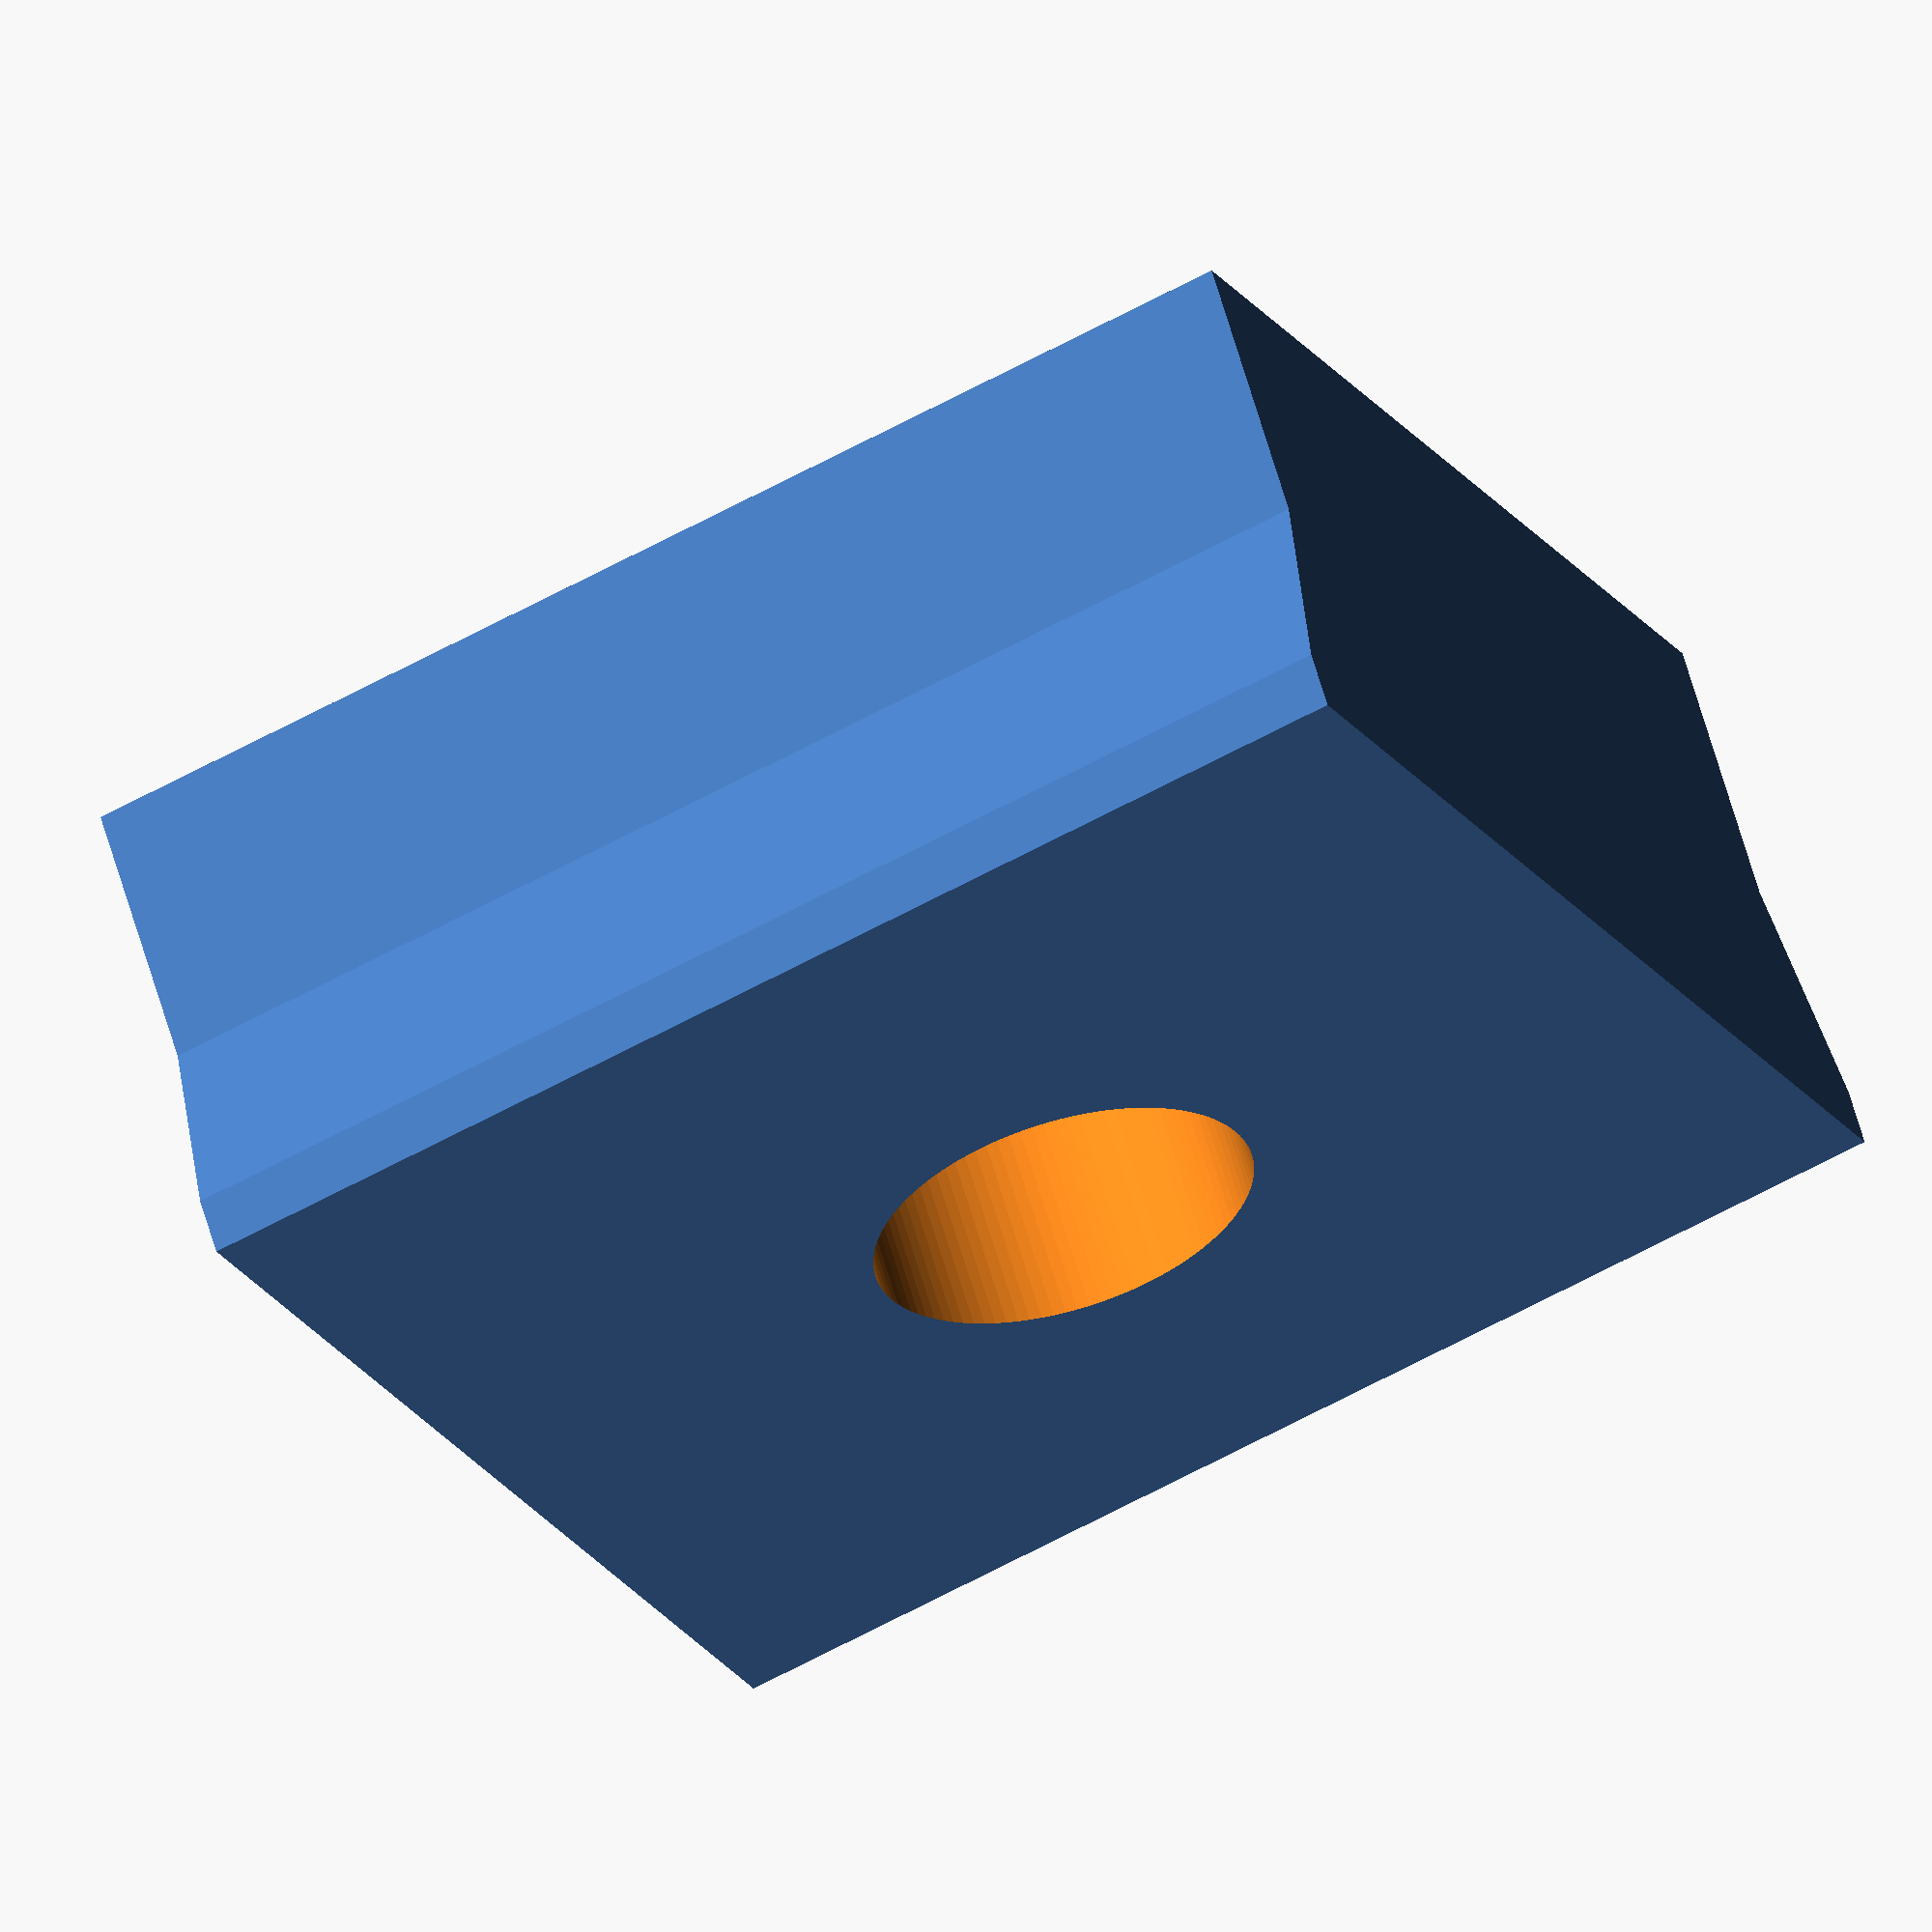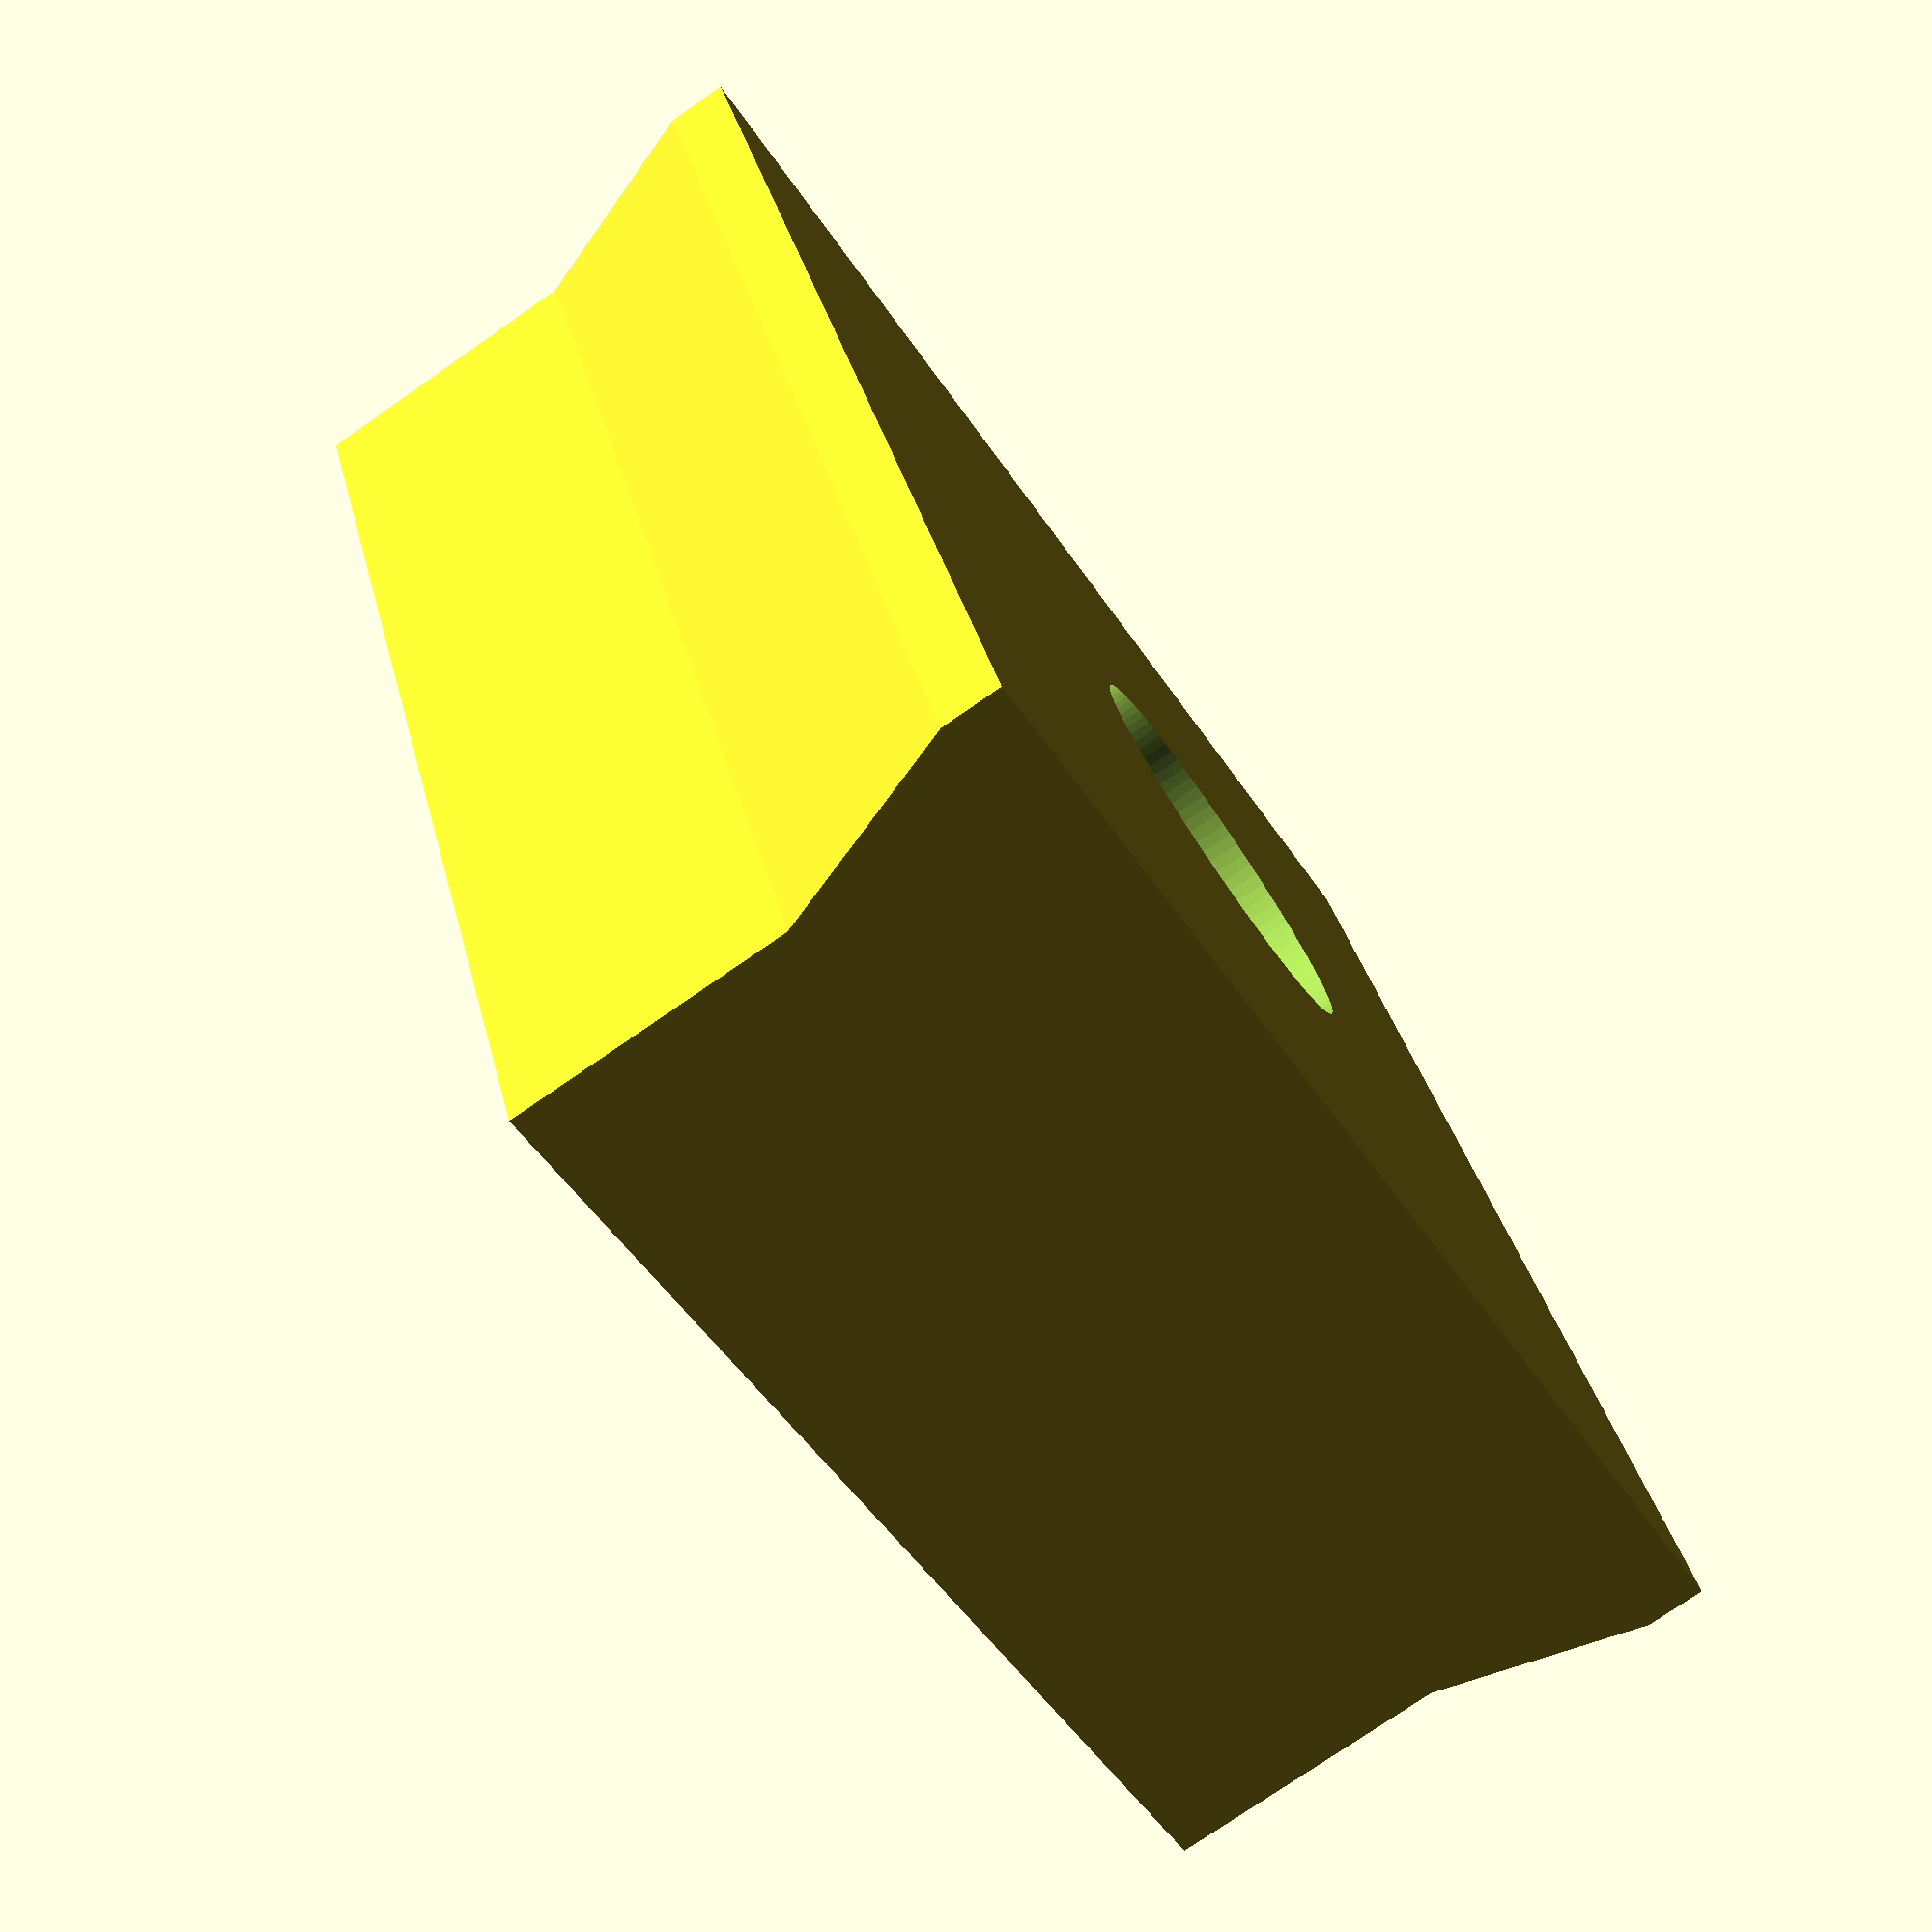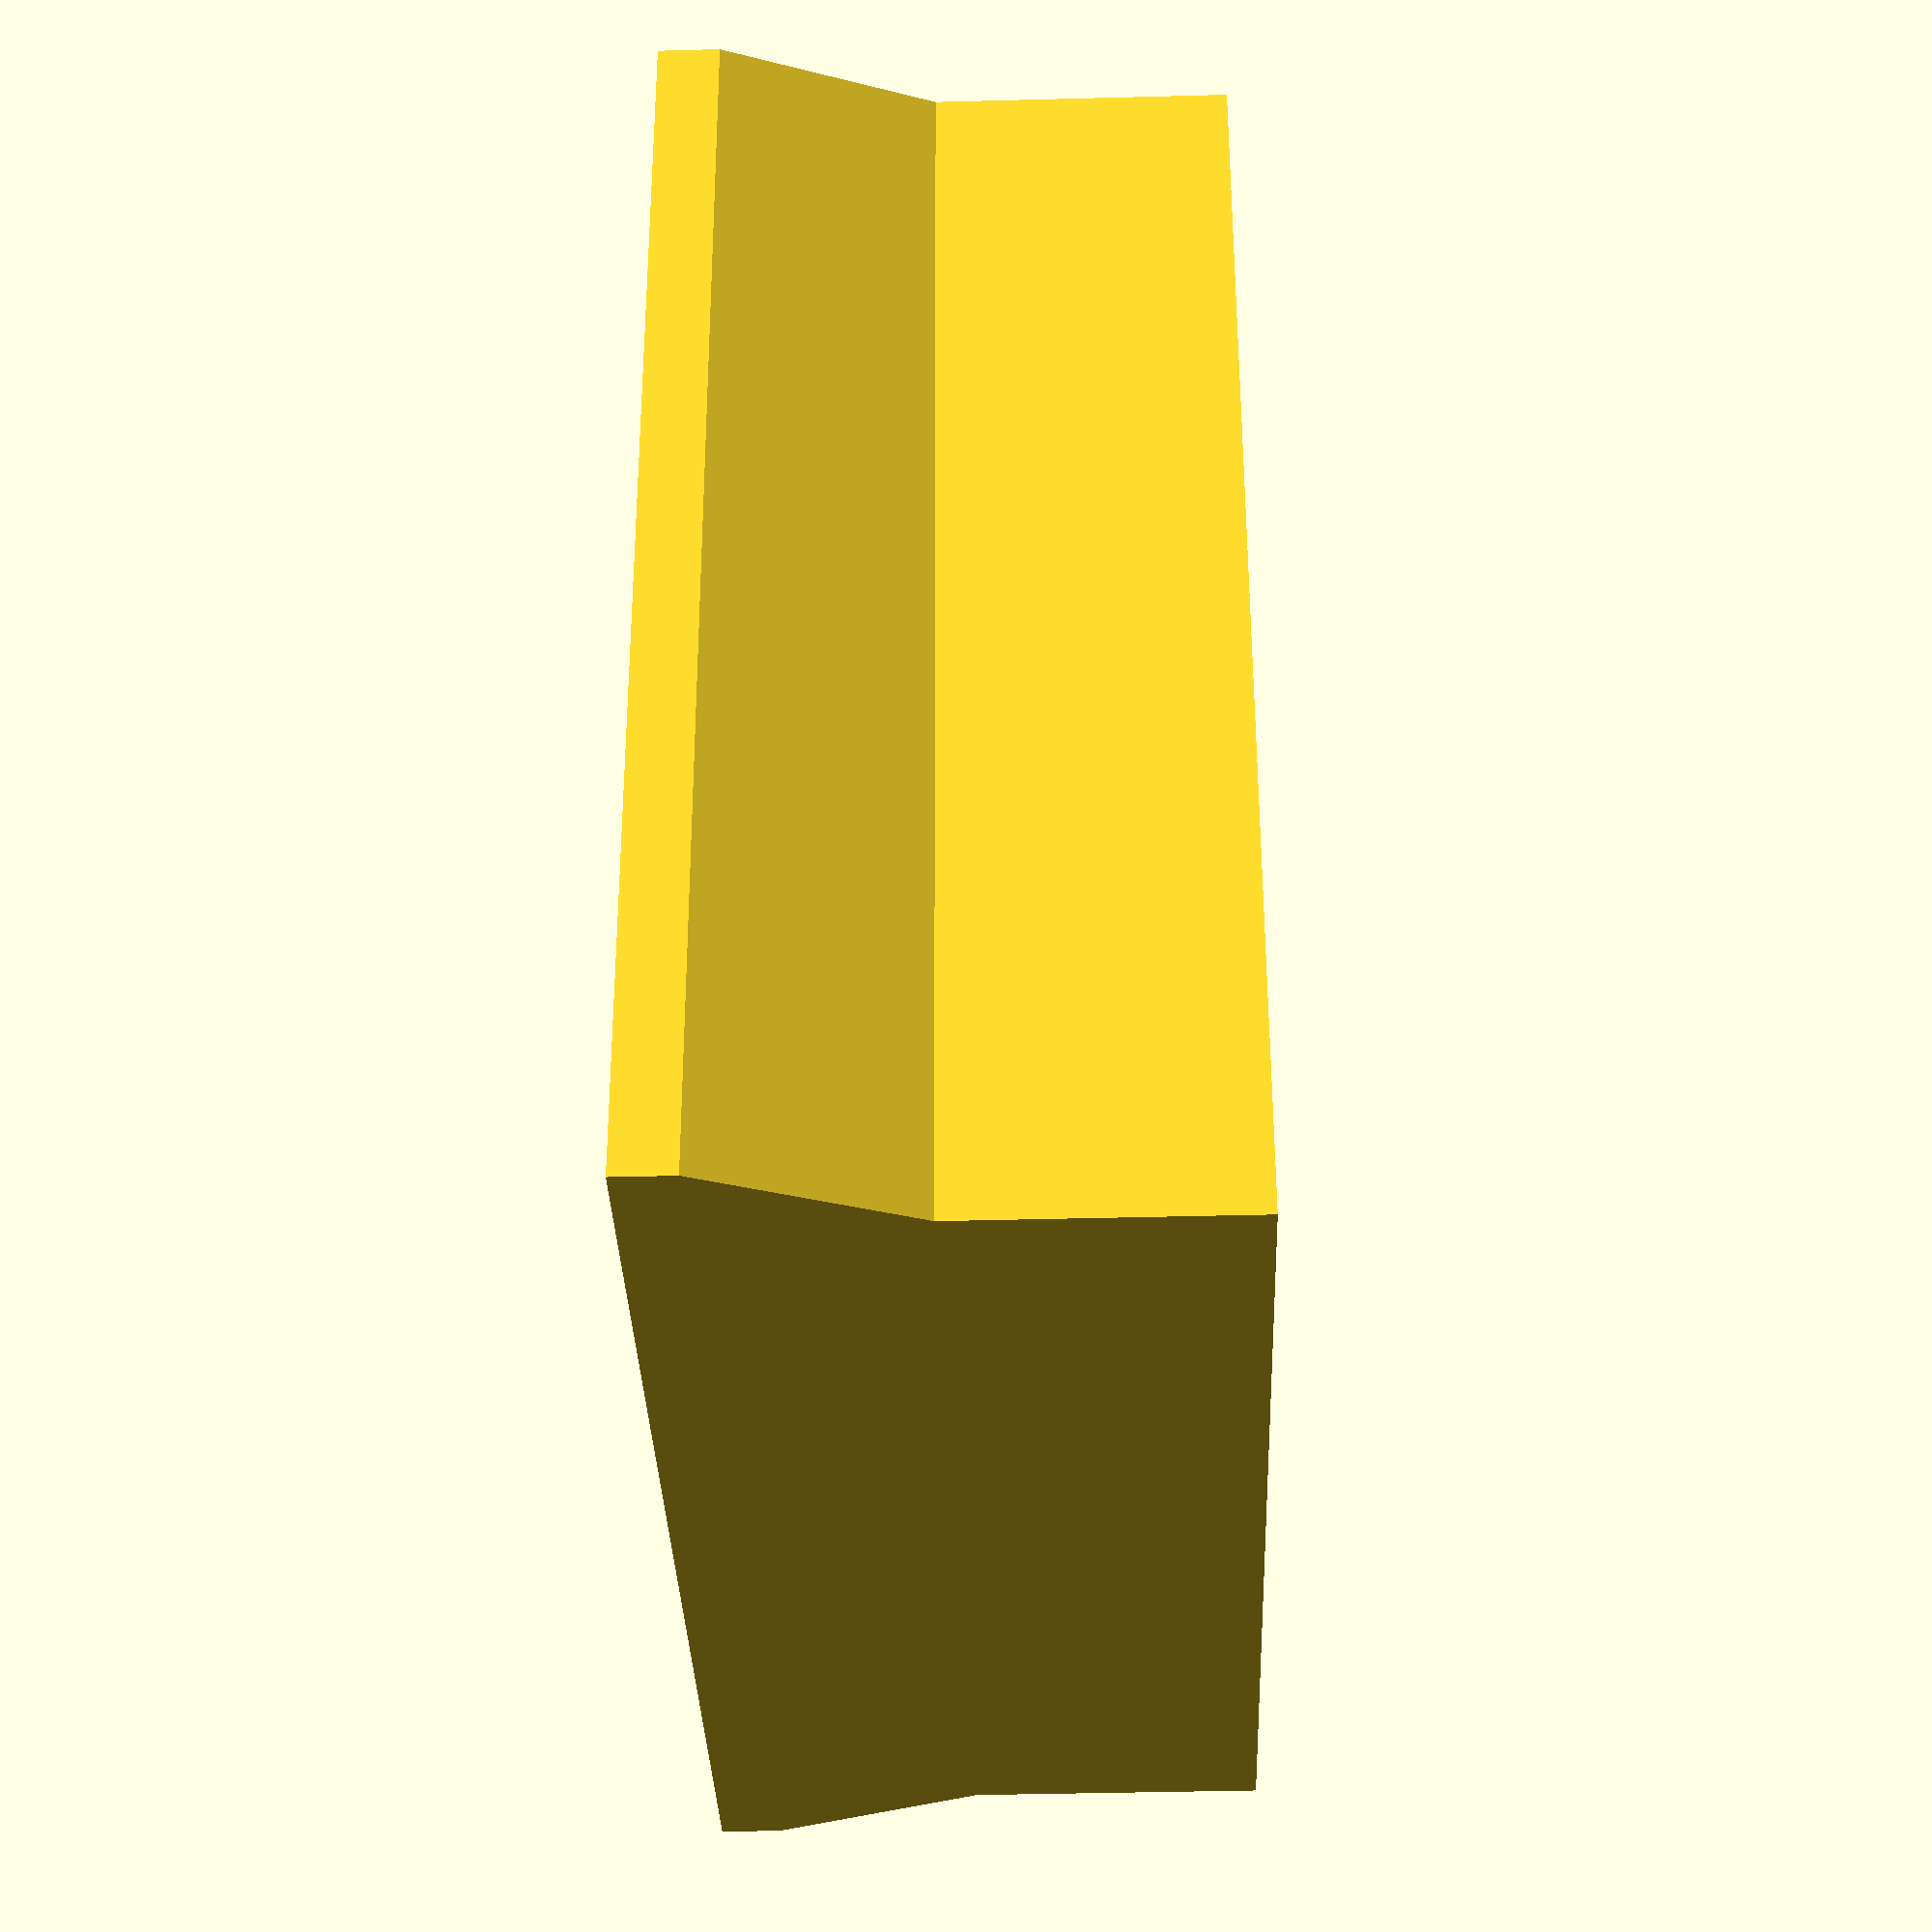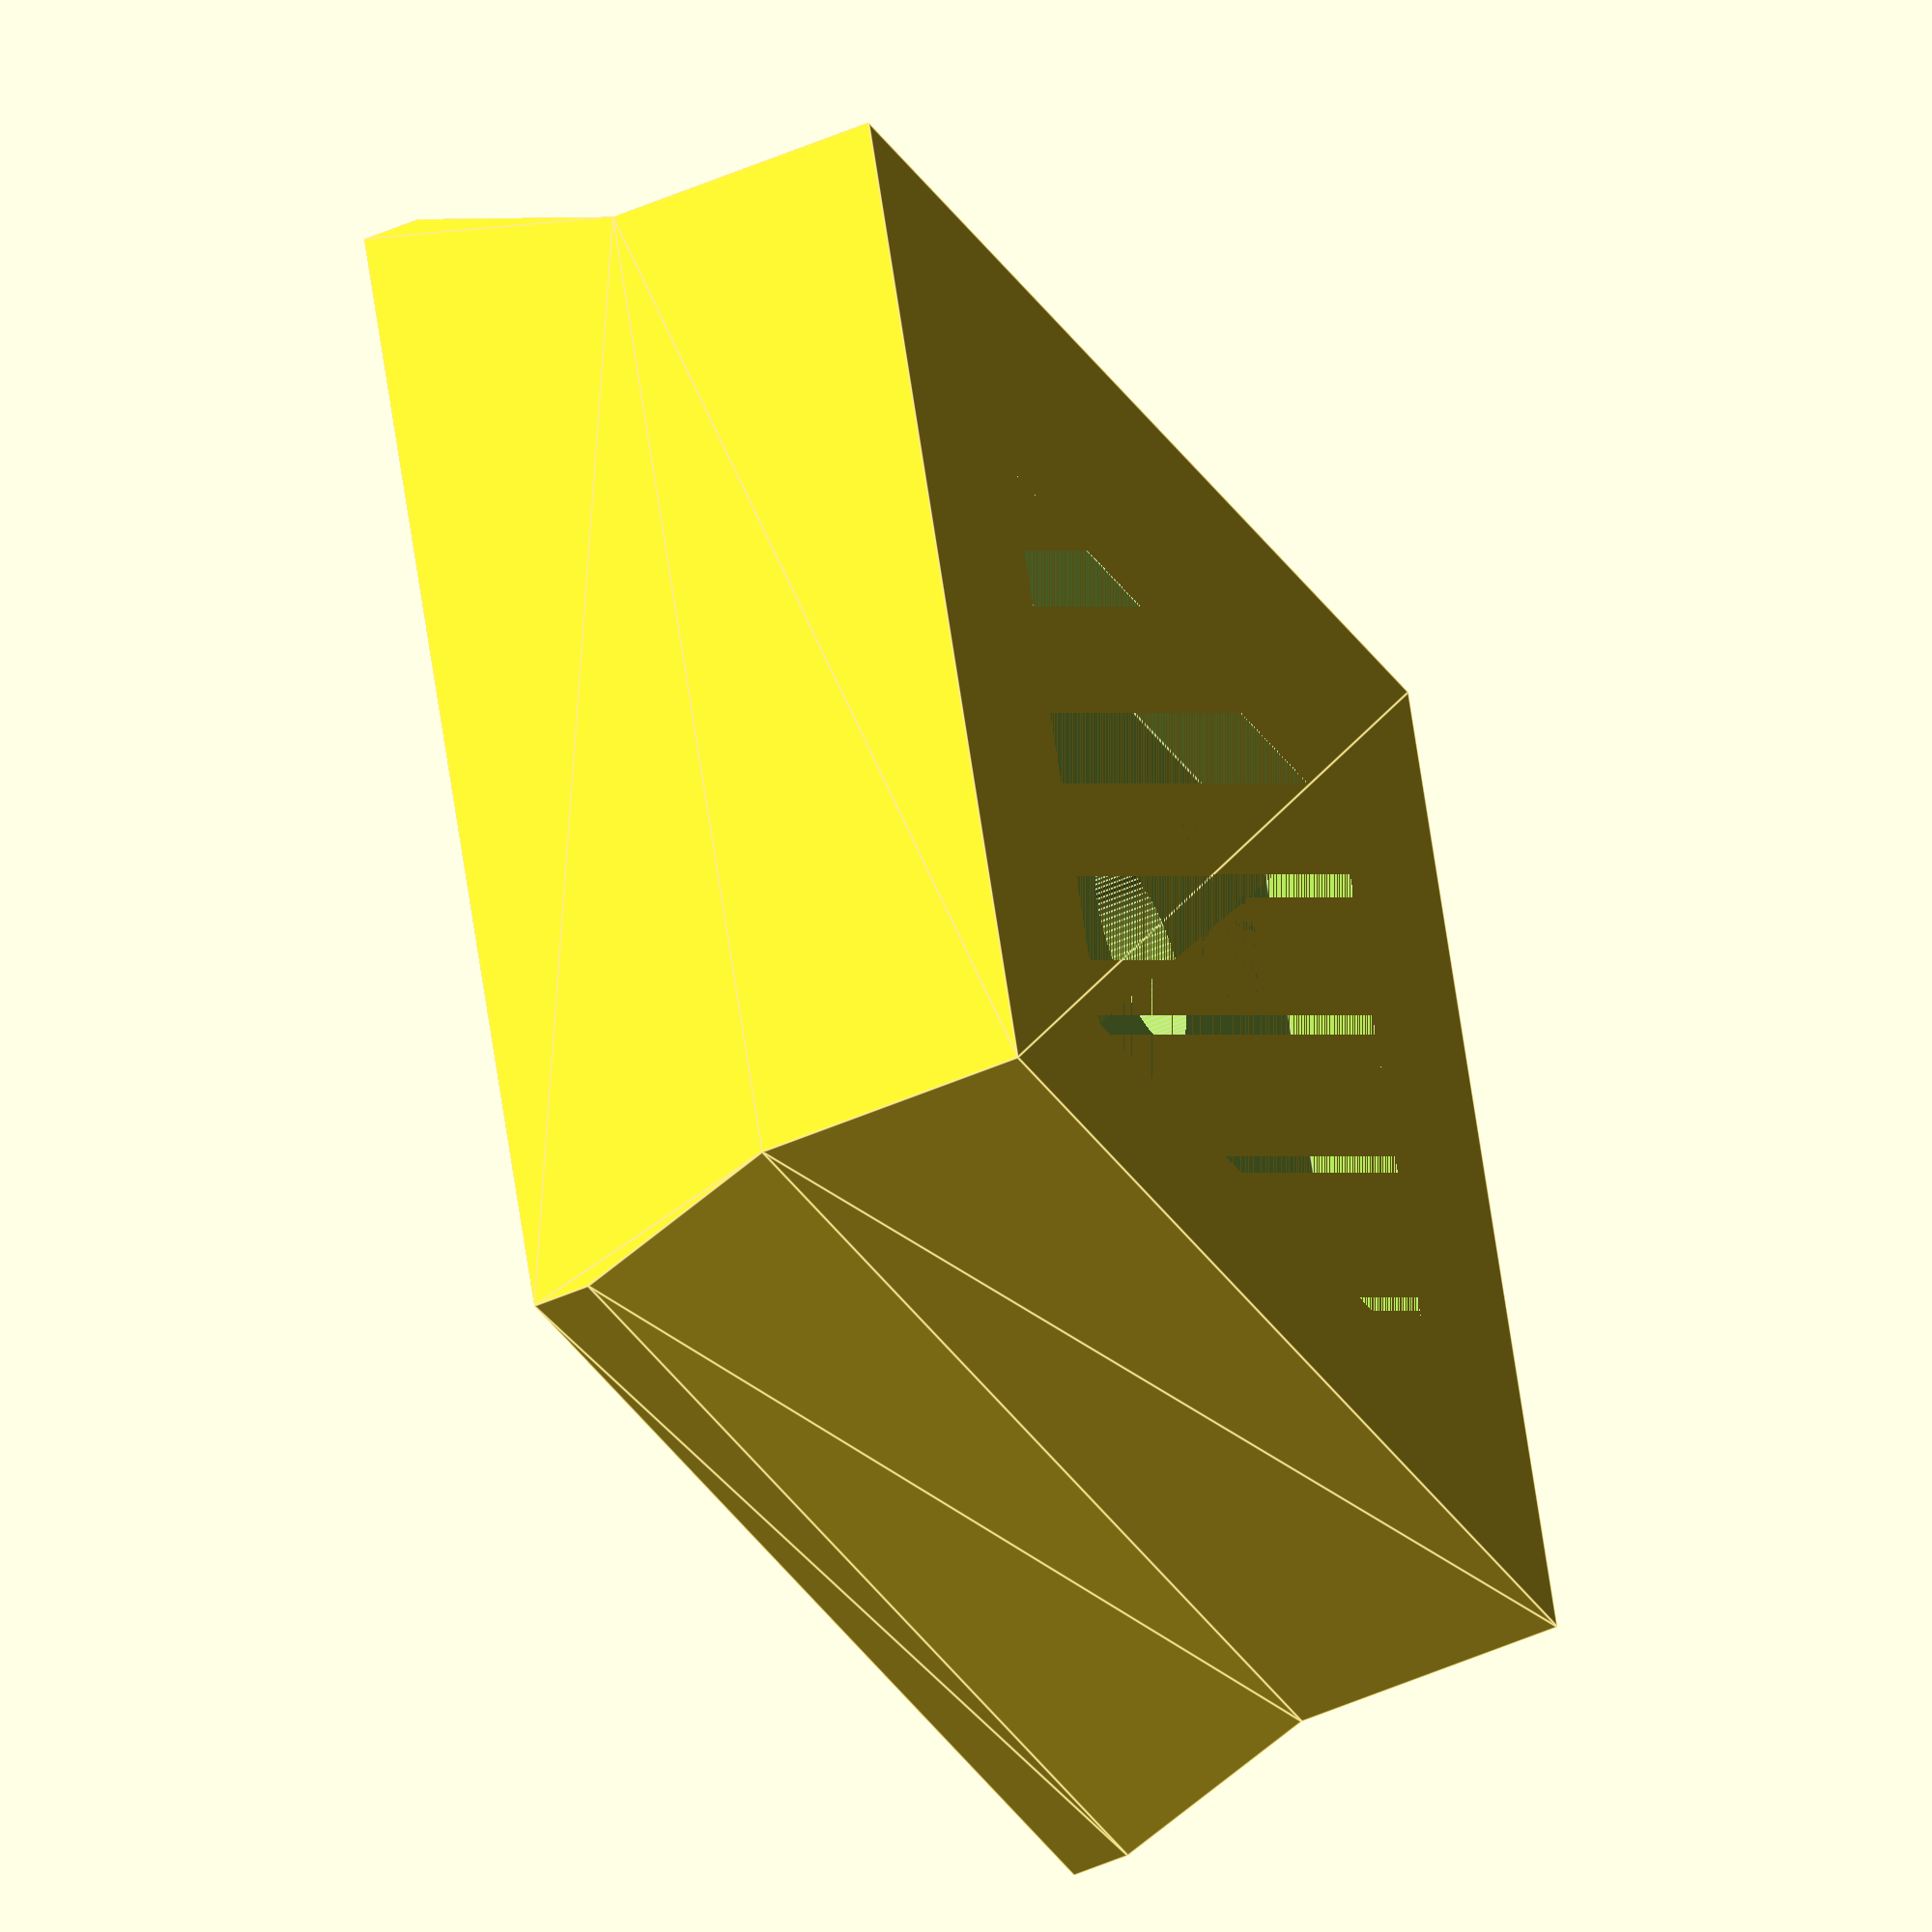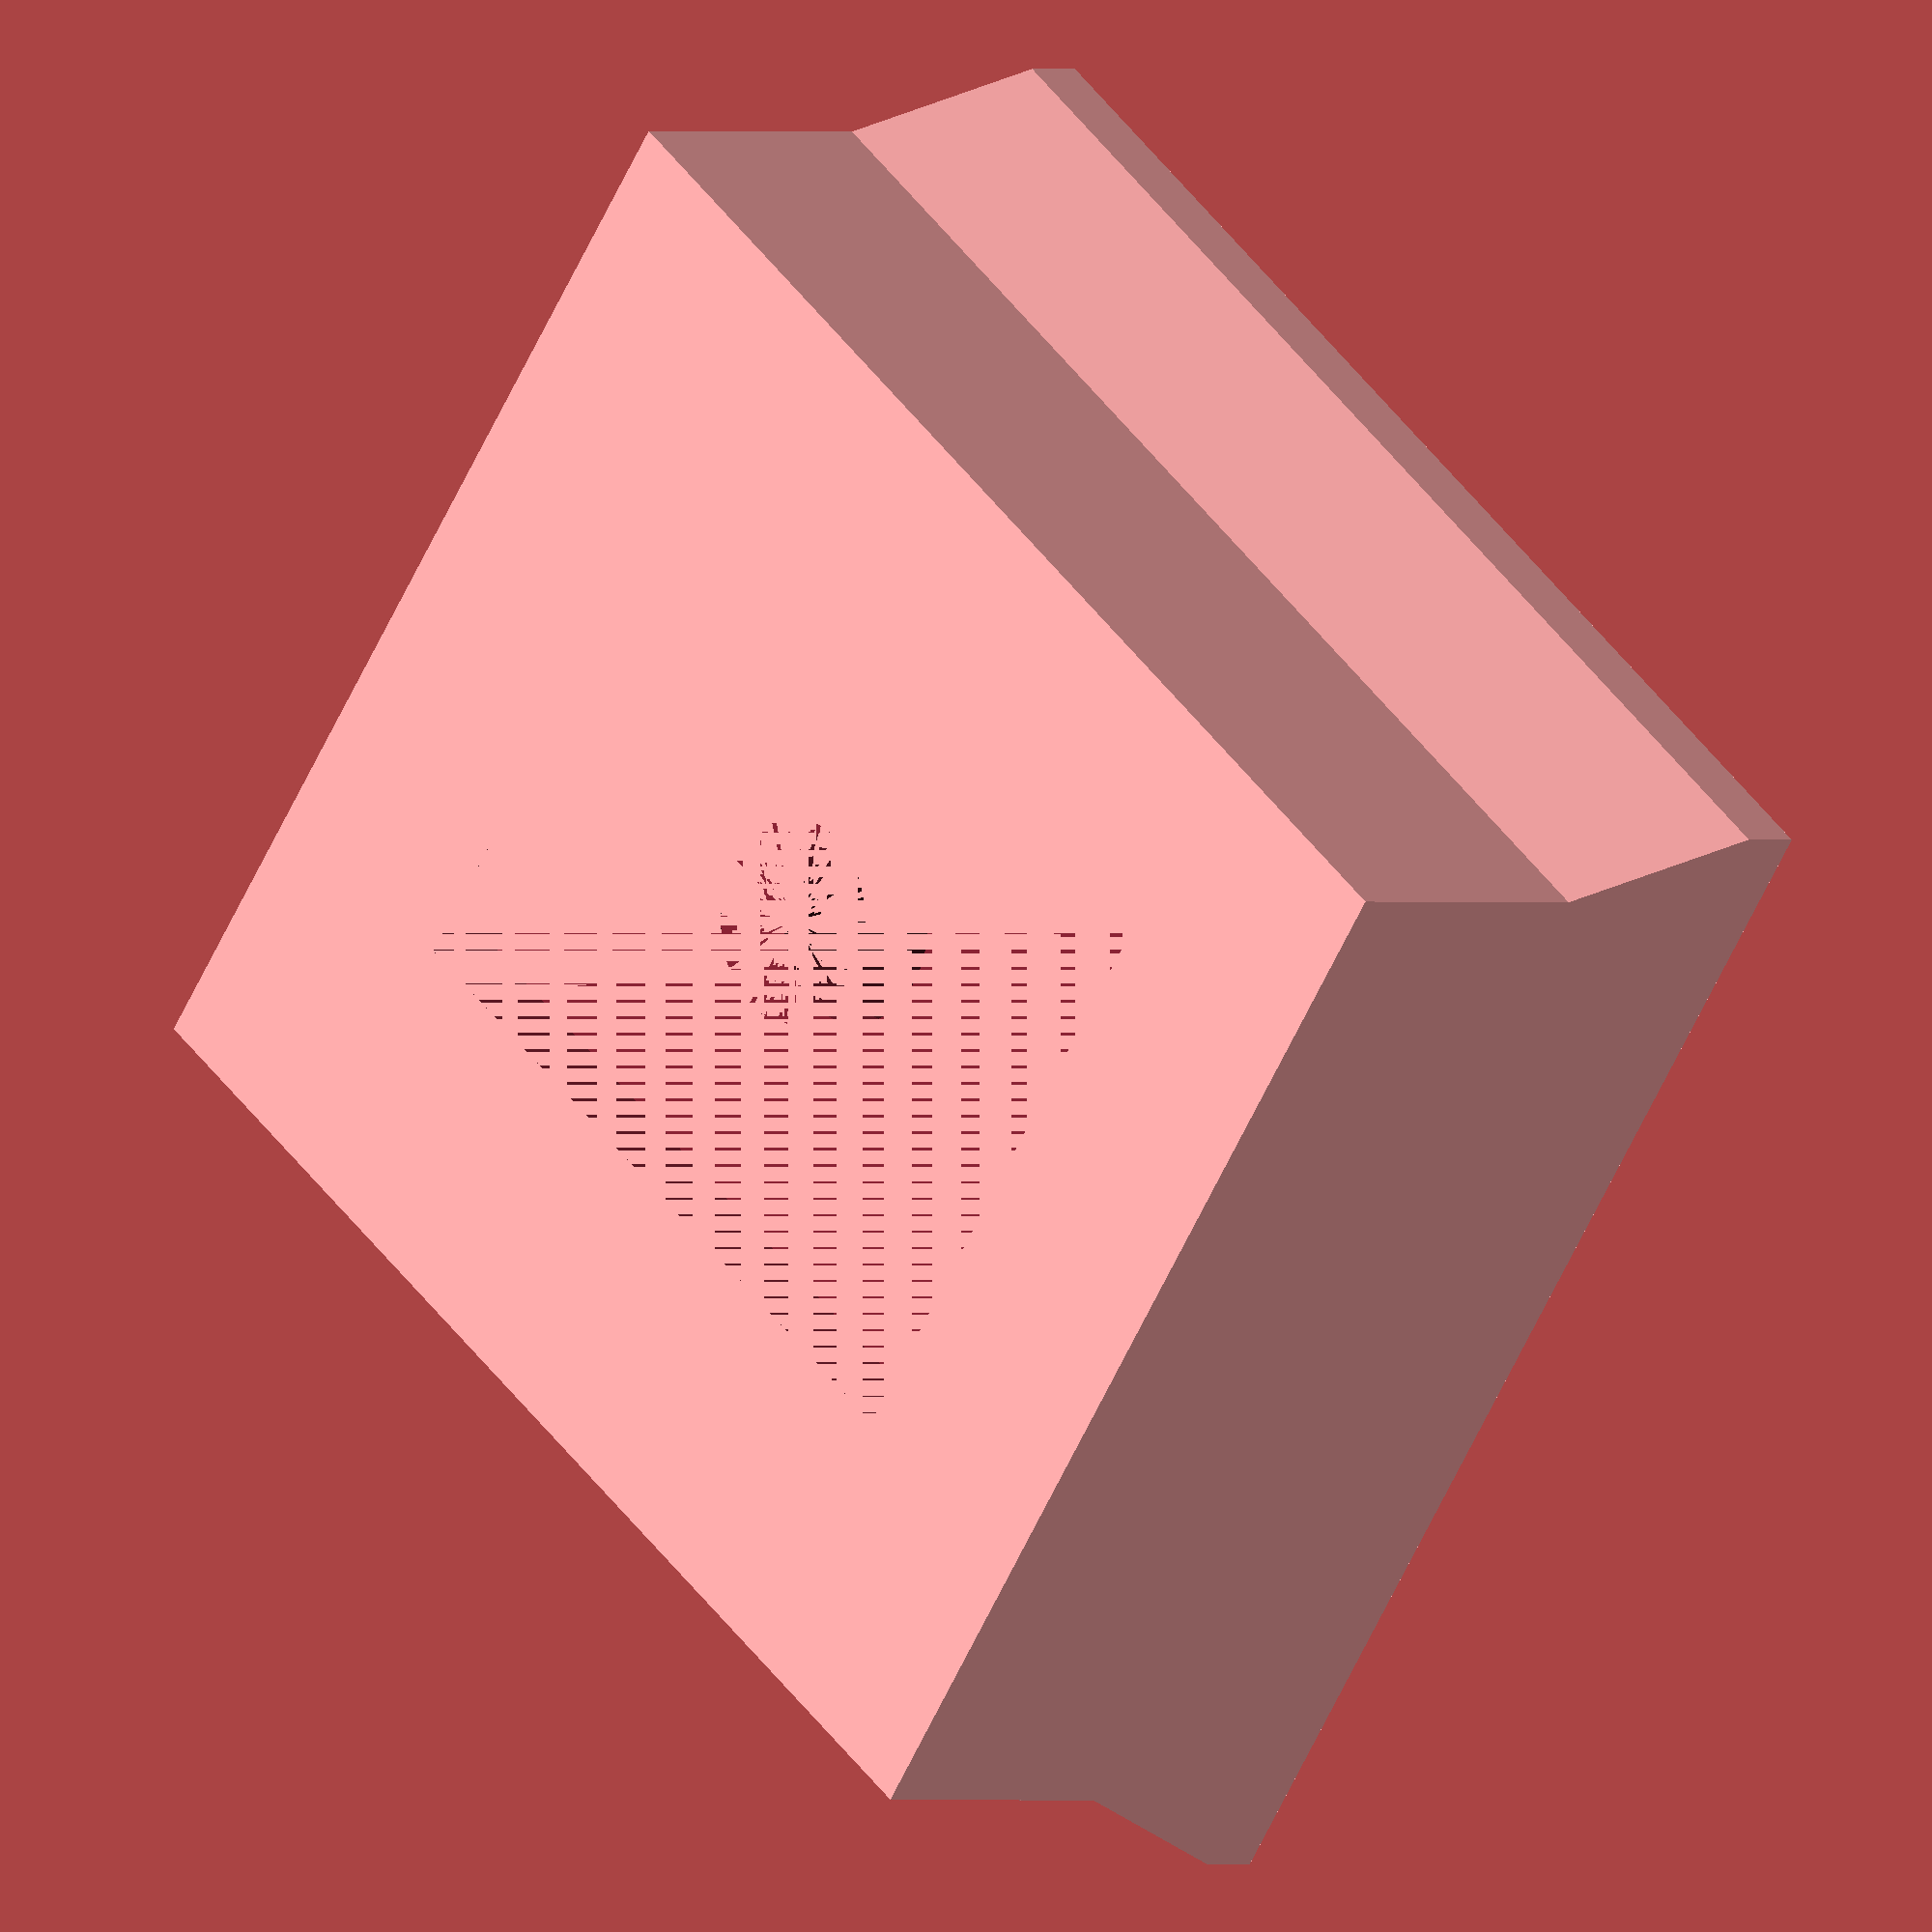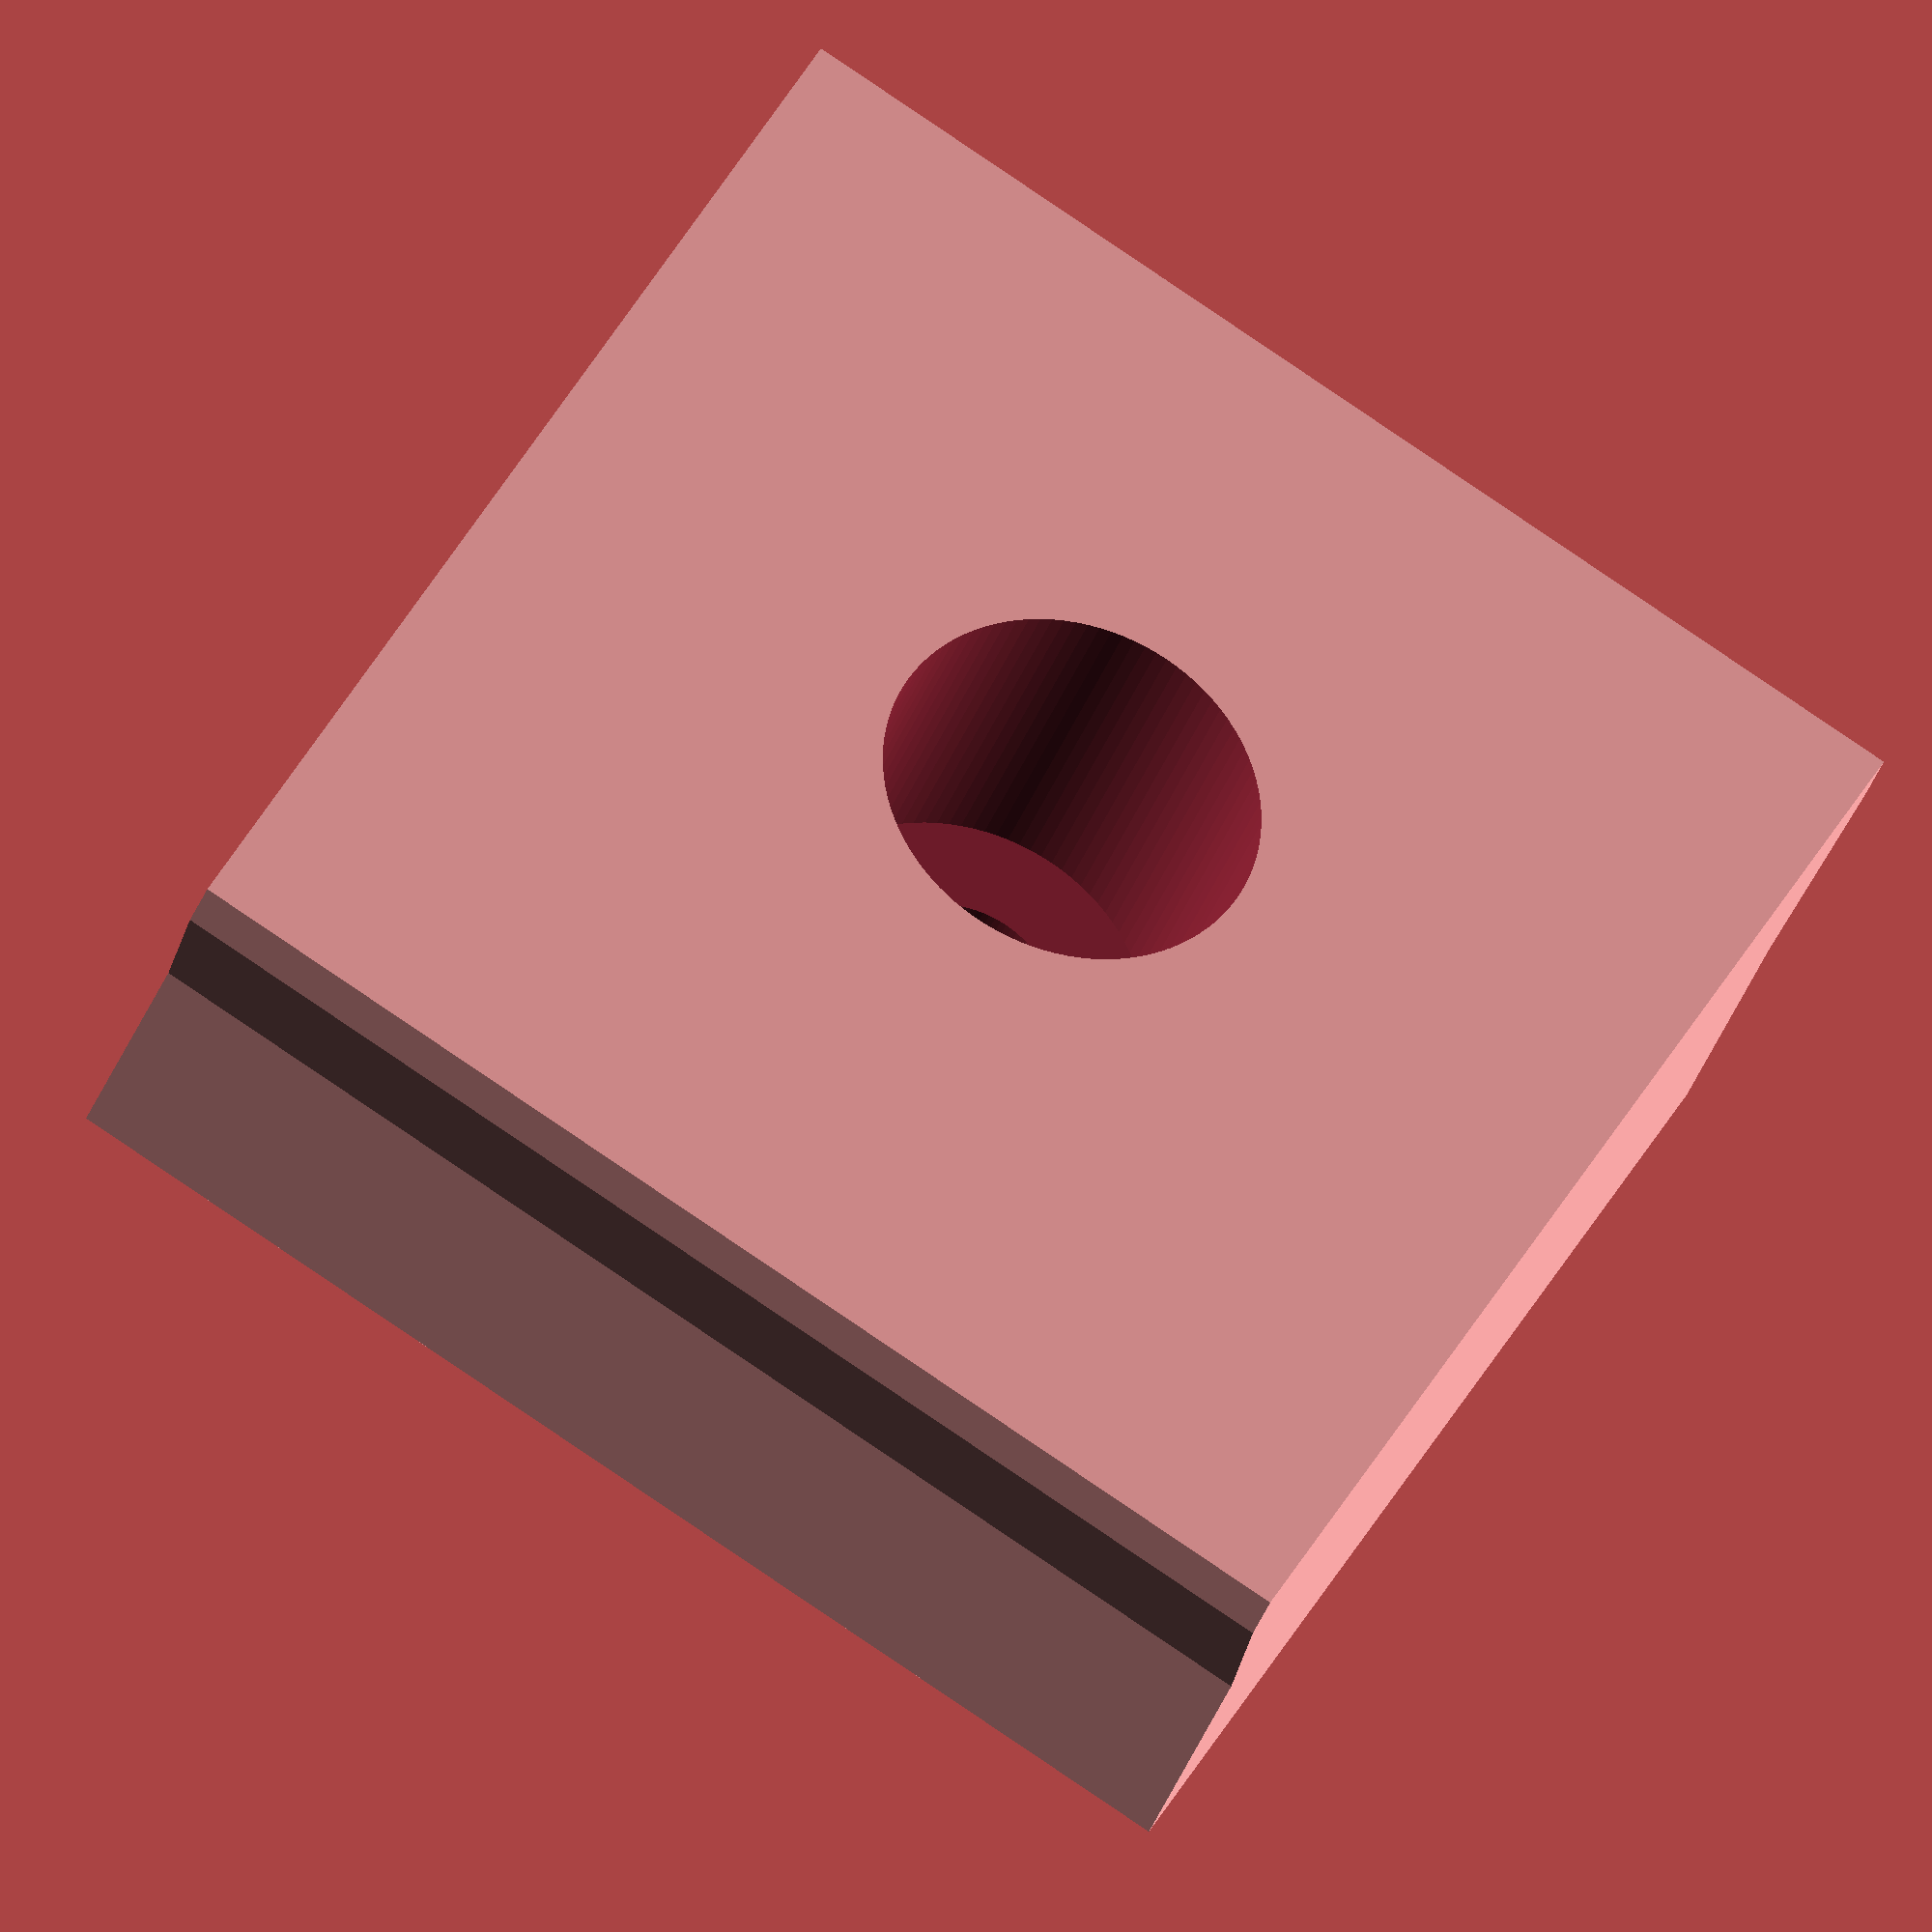
<openscad>
// Setup
$fn = 100;
$fa = 1;
$fs = 0.4;

// tripod
width   = 40.5;
tapered = 35.5;
depth   = 8.4;
lip     = 1.9;
taper   = (width - tapered) / 2.0;
extra   = 9.0;

// level
// 'bulge'
tolerance = 0.3;
lwidth    = 20.7 + tolerance;
llength   = 24.44 + tolerance;
ldepth    = 2.5 + tolerance;
center    = 16.0;
adjust    = (tapered / 2.0) - center;

// bolt
hole = 6.5;
head = 12.5;
thicky = 2.0;

difference() {
    rotate([90,0,0])
    linear_extrude(width) {
        polygon([[0,0],[0,lip],[taper,depth],
                 [taper,depth+extra],[width-taper,depth+extra],
                 [width-taper,depth],[width,lip],[width,0]]);
    }
    translate([(width / 2.0) - adjust,-width/2.0,depth+extra-ldepth/2]) cube([lwidth,llength,ldepth],center=true);
    translate([(width / 2.0) - adjust,-width/2.0,(depth+extra)/2]) cylinder(h=depth+extra,d=hole,center=true);
    translate([(width / 2.0) - adjust,-width/2.0,(depth+extra)/2-ldepth-thicky]) cylinder(h=depth+extra, d=head,center=true);
}
</openscad>
<views>
elev=299.5 azim=295.8 roll=164.3 proj=o view=solid
elev=76.1 azim=22.6 roll=124.8 proj=p view=solid
elev=218.9 azim=355.5 roll=268.1 proj=p view=wireframe
elev=48.7 azim=252.5 roll=296.2 proj=o view=edges
elev=0.2 azim=127.1 roll=45.5 proj=o view=wireframe
elev=32.2 azim=60.0 roll=163.2 proj=o view=wireframe
</views>
